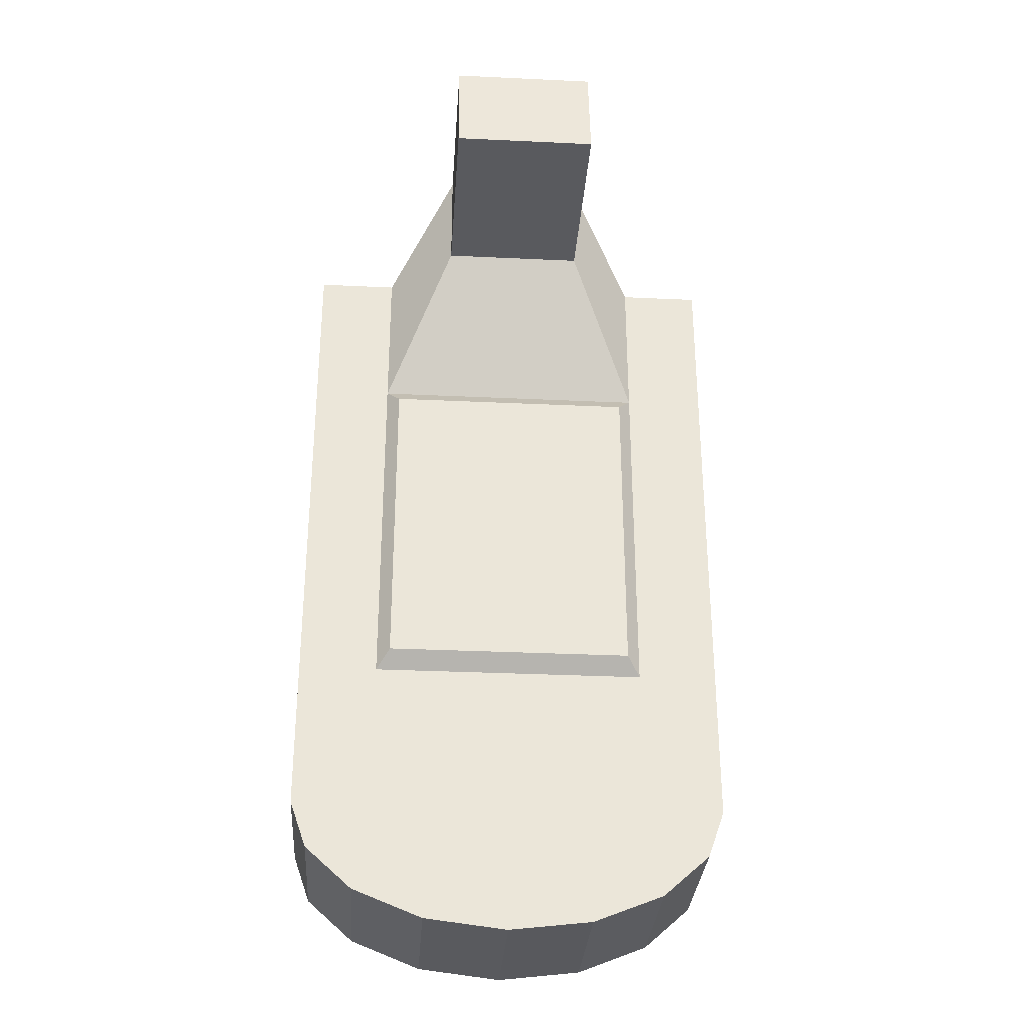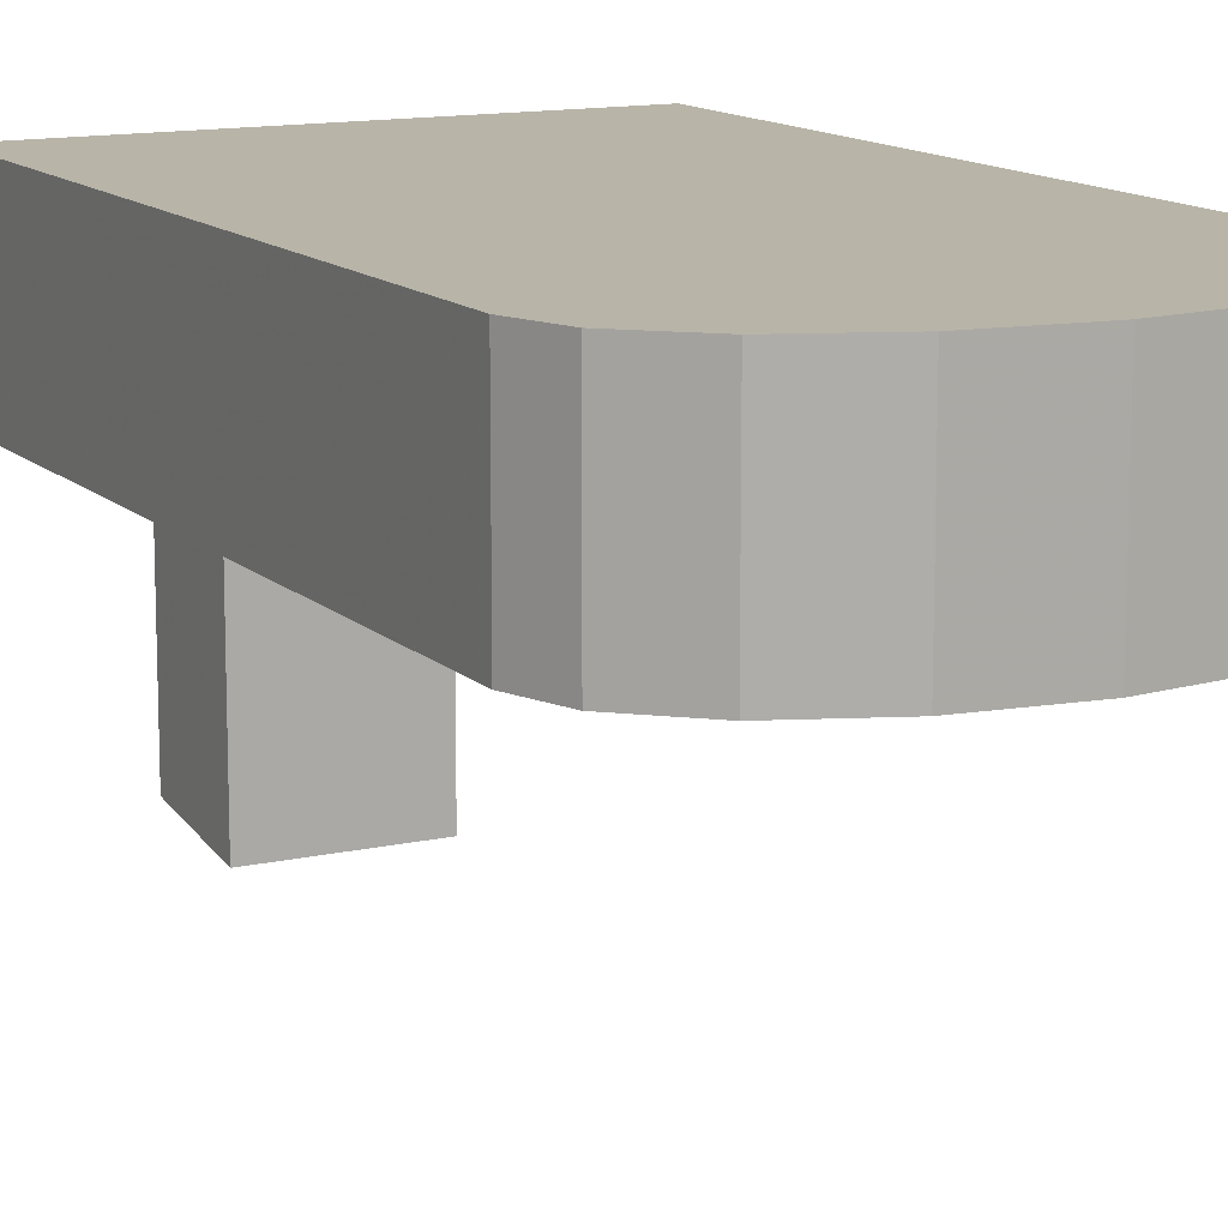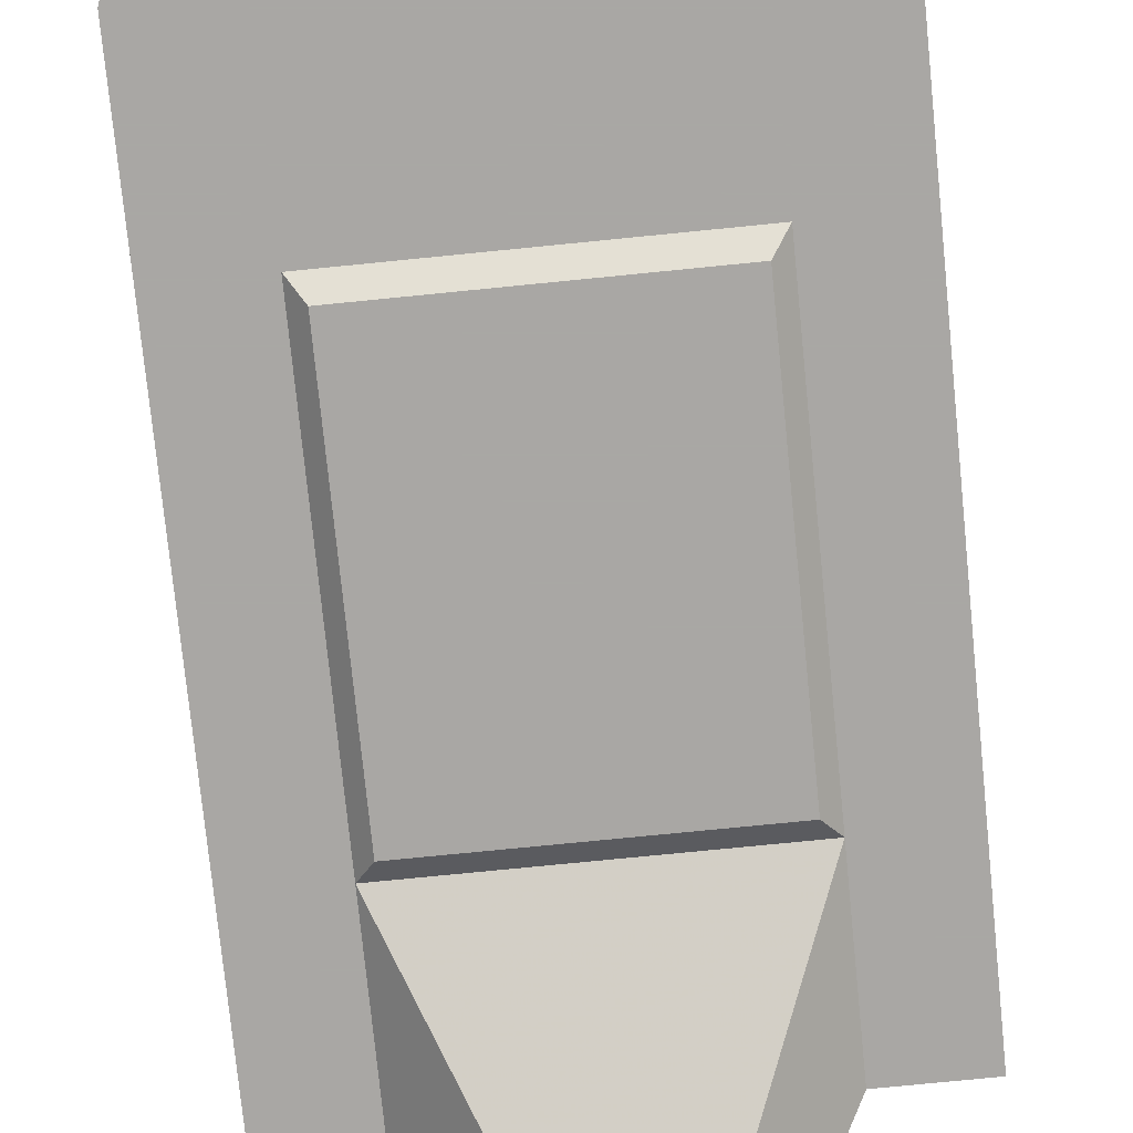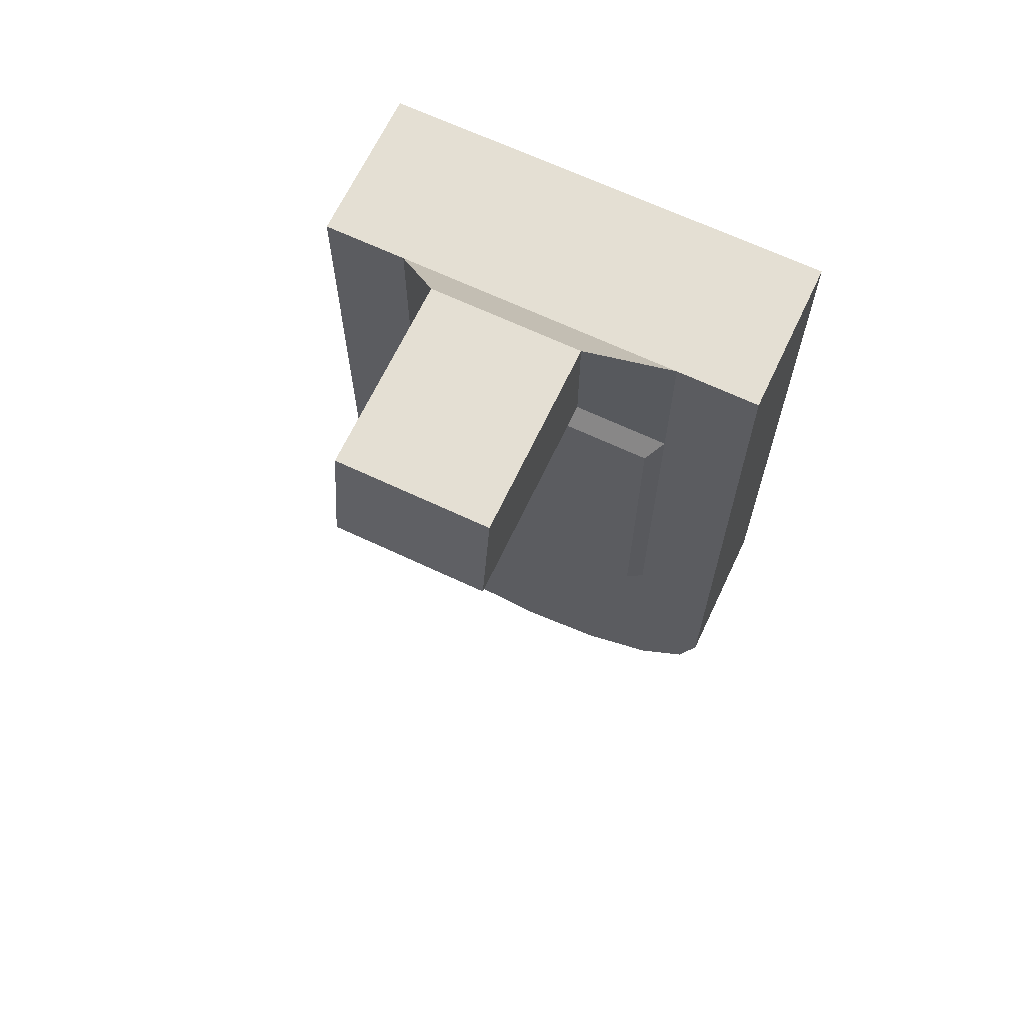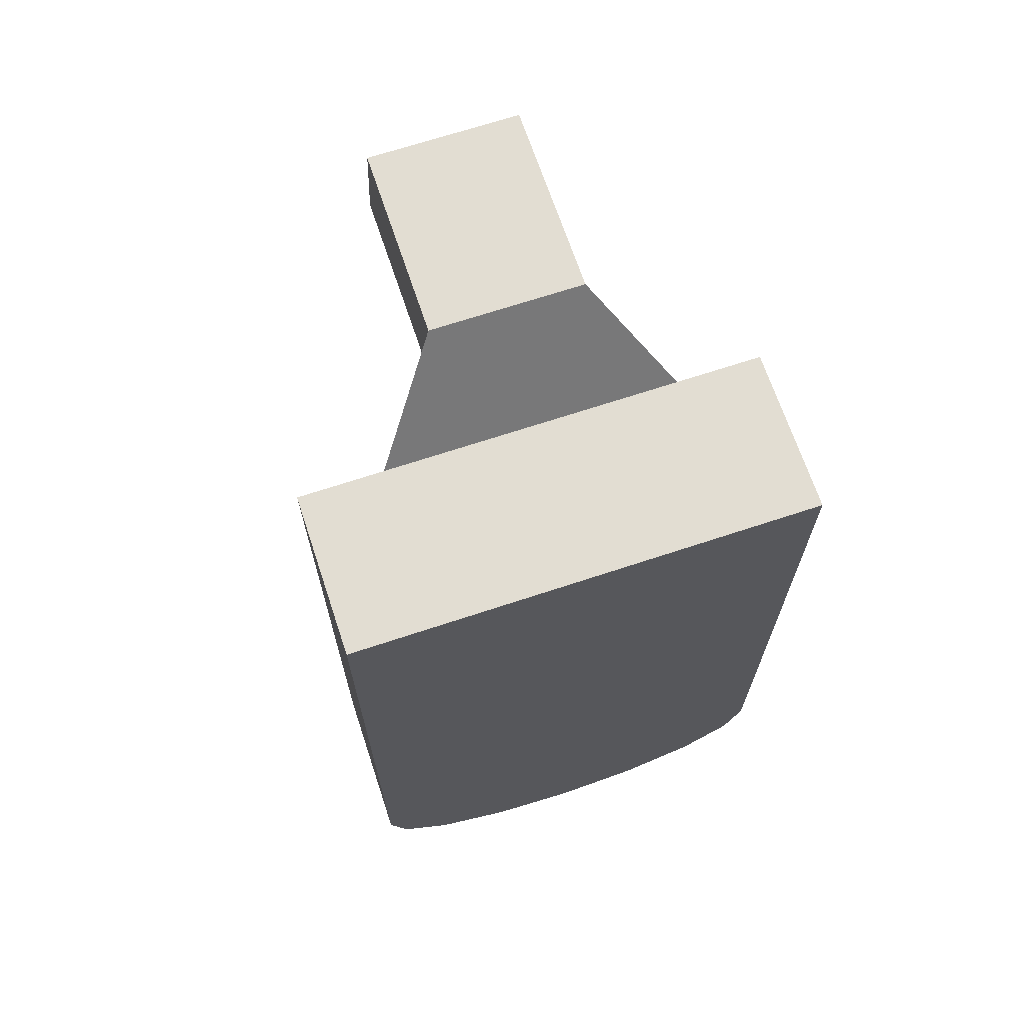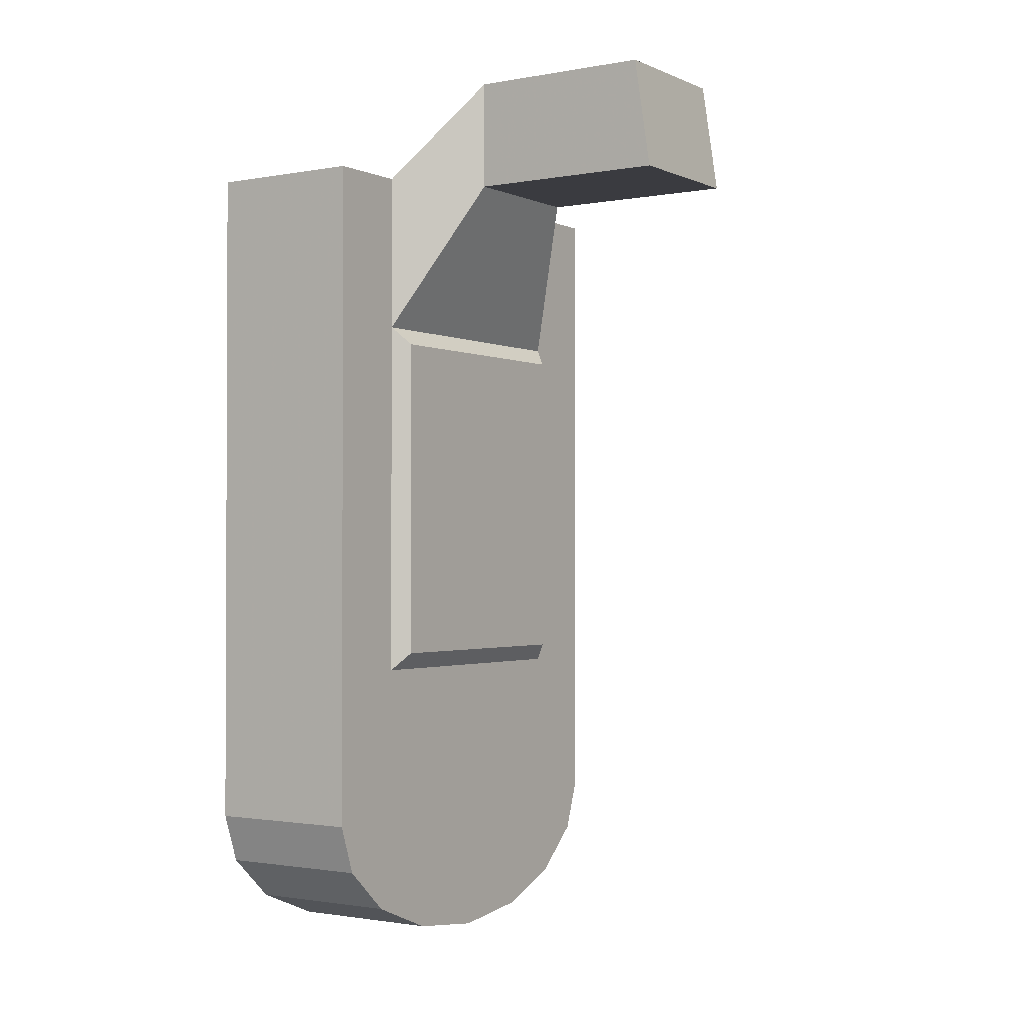
<metadata>
{"format":"obj","ext":"obj","renderer":"f3d","projection":"perspective","resolution":1024,"background":"white","views":[{"elev":-31.7,"azim":-3.8,"up":"+Z"},{"elev":13.0,"azim":152.6,"up":"+Y"},{"elev":-74.8,"azim":-174.3,"up":"+Y"},{"elev":66.7,"azim":25.3,"up":"+Z"},{"elev":68.2,"azim":161.6,"up":"+Z"},{"elev":-1.4,"azim":-56.4,"up":"+Z"}]}
</metadata>
<code>
v -1 0.6249 -1
v -1 0.6249 1.3
v 1 0.6249 -1
v 1 0.6249 1.3
v 0.9239 0.6249 -1.217
v 0.7071 0.6249 -1.412
v 0.3827 0.6249 -1.542
v -0 0.6249 -1.587
v -0.3827 0.6249 -1.542
v -0.7071 0.6249 -1.412
v -0.9239 0.6249 -1.217
v -1 -0.07513 -1
v -1 -0.07513 1.3
v 1 -0.07513 -1
v 1 -0.07513 1.3
v 0.9239 -0.07513 -1.217
v 0.7071 -0.07513 -1.412
v 0.3827 -0.07513 -1.542
v -0 -0.07513 -1.587
v -0.3827 -0.07513 -1.542
v -0.7071 -0.07513 -1.412
v -0.9239 -0.07513 -1.217
v -1 0.6249 2
v 1 0.6249 2
v -1 -0.07513 2
v 1 -0.07513 2
v 0.6333 0.6249 -1
v -0.6333 0.6249 -1
v -0.6333 0.6249 1.3
v 0.6333 0.6249 1.3
v 0.6333 -0.07513 -1
v -0.6333 -0.07513 -1
v -0.6333 -0.07513 1.3
v 0.6333 -0.07513 1.3
v -0.6333 0.6249 2
v 0.6333 0.6249 2
v -0.6333 -0.07513 2
v 0.6333 -0.07513 2
v -1 0.6249 -0.31
v 1 0.6249 -0.31
v -1 -0.07513 -0.31
v 1 -0.07513 -0.31
v -0.6333 -0.07513 -0.31
v 0.6333 -0.07513 -0.31
v -0.6333 0.6249 -0.31
v 0.6333 0.6249 -0.31
v -0.5714 -0.144 1.221
v 0.5714 -0.144 1.221
v -0.5714 -0.144 -0.2313
v 0.5714 -0.144 -0.2313
v -0.3251 -0.3915 1.98
v 0.3251 -0.3915 1.98
v -0.3251 -0.3915 2.469
v 0.3251 -0.3915 2.469
v -0.3251 -1.291 1.98
v 0.3251 -1.291 1.98
v -0.3251 -1.218 2.469
v 0.3251 -1.218 2.469
g grabbing_element_l_Plane.000_dark
f 30 40 46
f 3 8 7
f 42 34 44
f 36 4 30
f 14 1 3
f 38 24 36
f 37 13 33
f 26 34 15
f 51 37 33
f 25 35 23
f 37 36 35
f 23 29 2
f 35 30 29
f 43 13 41
f 2 45 39
f 29 46 45
f 45 27 28
f 39 28 1
f 32 41 12
f 14 44 31
f 46 3 27
f 50 43 44
f 43 47 33
f 48 44 34
f 47 34 33
f 51 57 53
f 37 54 38
f 38 52 34
f 58 55 56
f 53 58 54
f 58 52 54
f 30 4 40
f 6 5 3
f 3 1 8
f 11 10 1
f 9 8 1
f 7 6 3
f 1 10 9
f 42 15 34
f 36 24 4
f 14 12 1
f 38 26 24
f 37 25 13
f 26 38 34
f 51 53 37
f 25 37 35
f 37 38 36
f 23 35 29
f 35 36 30
f 43 33 13
f 2 29 45
f 29 30 46
f 45 46 27
f 39 45 28
f 32 43 41
f 14 42 44
f 46 40 3
f 50 49 43
f 43 49 47
f 48 50 44
f 47 48 34
f 51 55 57
f 37 53 54
f 38 54 52
f 58 57 55
f 53 57 58
f 58 56 52
f 18 6 7
f 19 7 8
f 20 8 9
f 41 2 39
f 21 9 10
f 22 10 11
f 42 3 40
f 12 11 1
f 16 3 5
f 17 5 6
f 4 26 15
f 25 2 13
f 15 40 4
f 12 39 1
f 18 17 6
f 19 18 7
f 20 19 8
f 41 13 2
f 21 20 9
f 22 21 10
f 42 14 3
f 12 22 11
f 16 14 3
f 17 16 5
f 4 24 26
f 25 23 2
f 15 42 40
f 12 41 39
g grabbing_element_l_Plane.000_light
f 50 47 49
f 52 33 34
f 56 51 52
f 50 48 47
f 52 51 33
f 56 55 51
g grabbing_element_l_Plane.000_lighter
f 20 21 12
f 31 43 32
f 14 16 17
f 17 18 14
f 19 20 12
f 21 22 12
f 12 14 19
f 18 19 14
f 31 44 43

</code>
